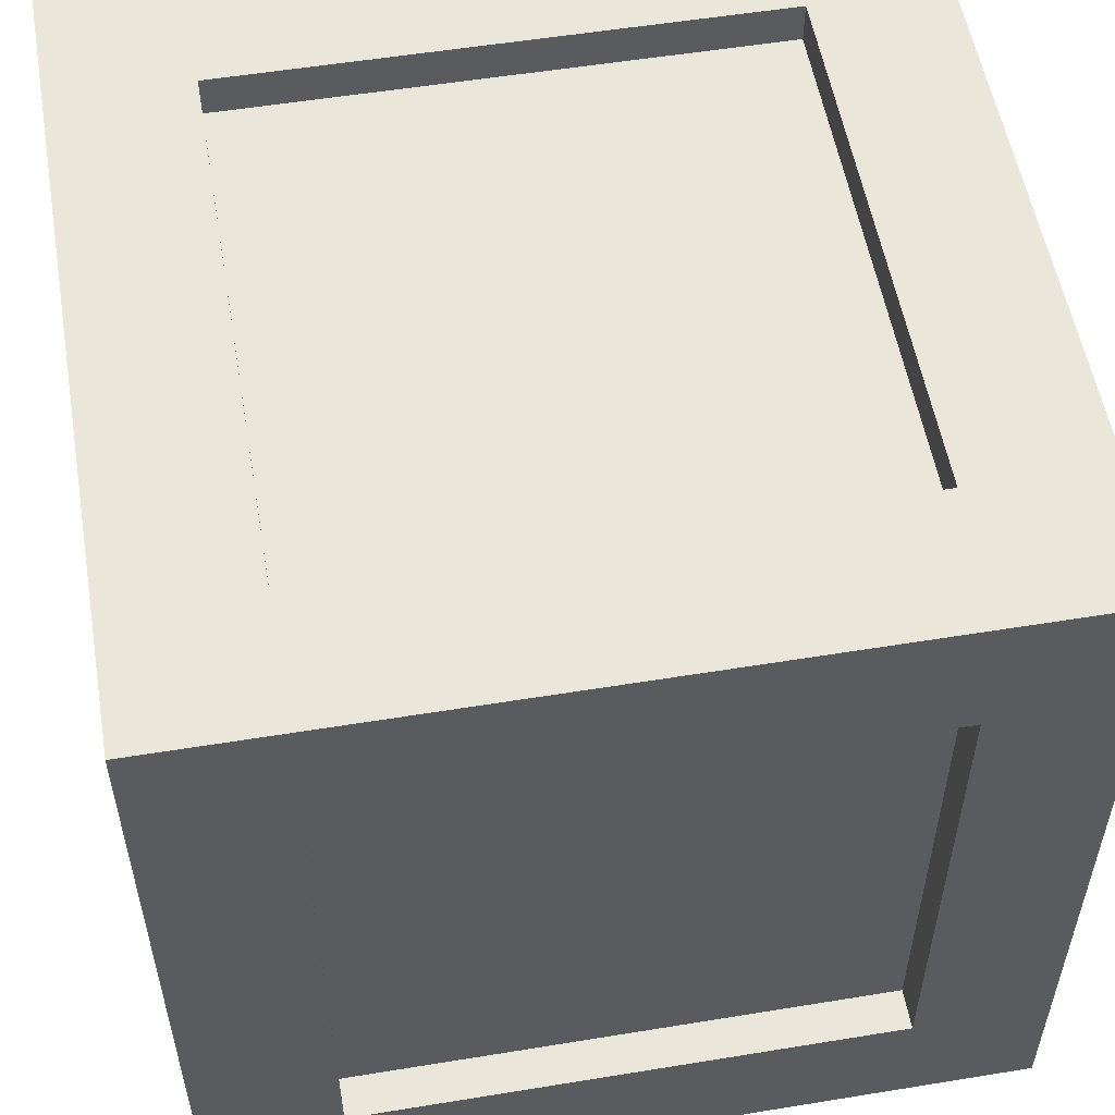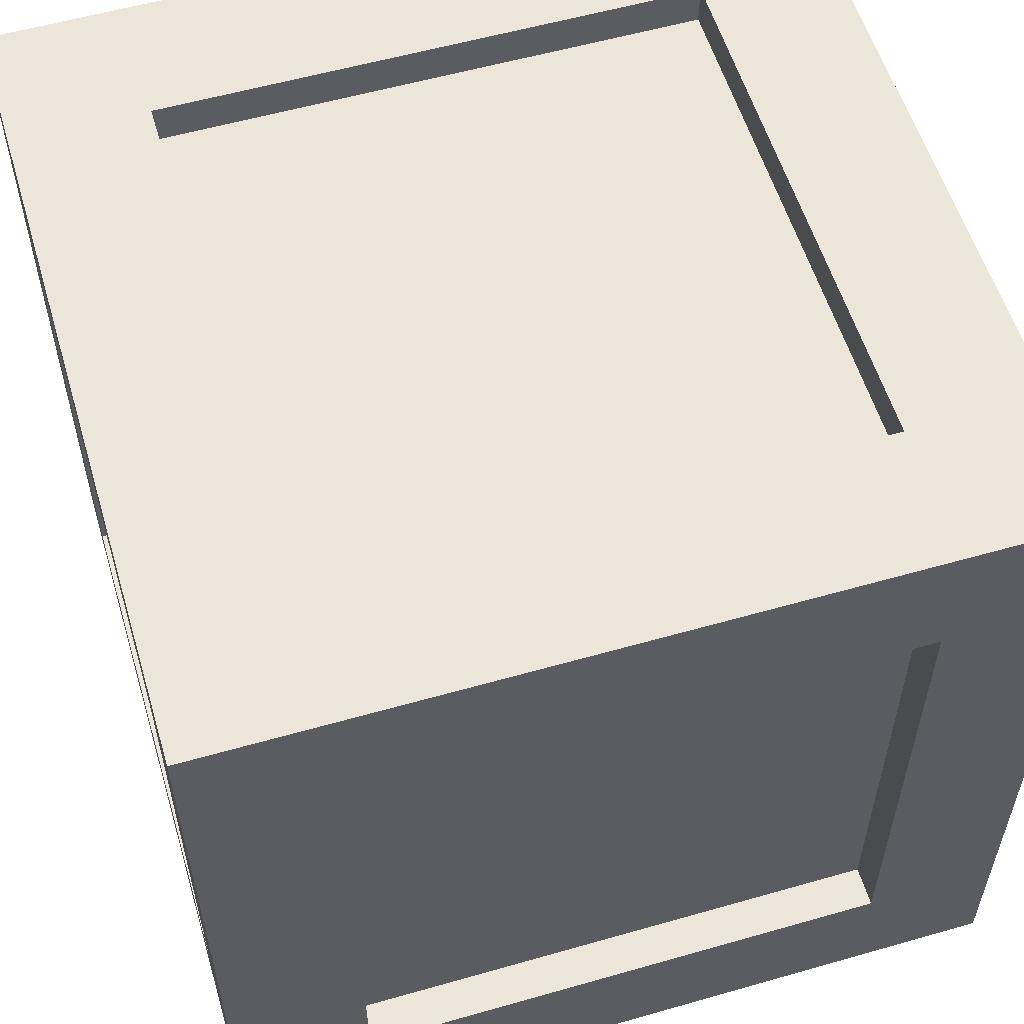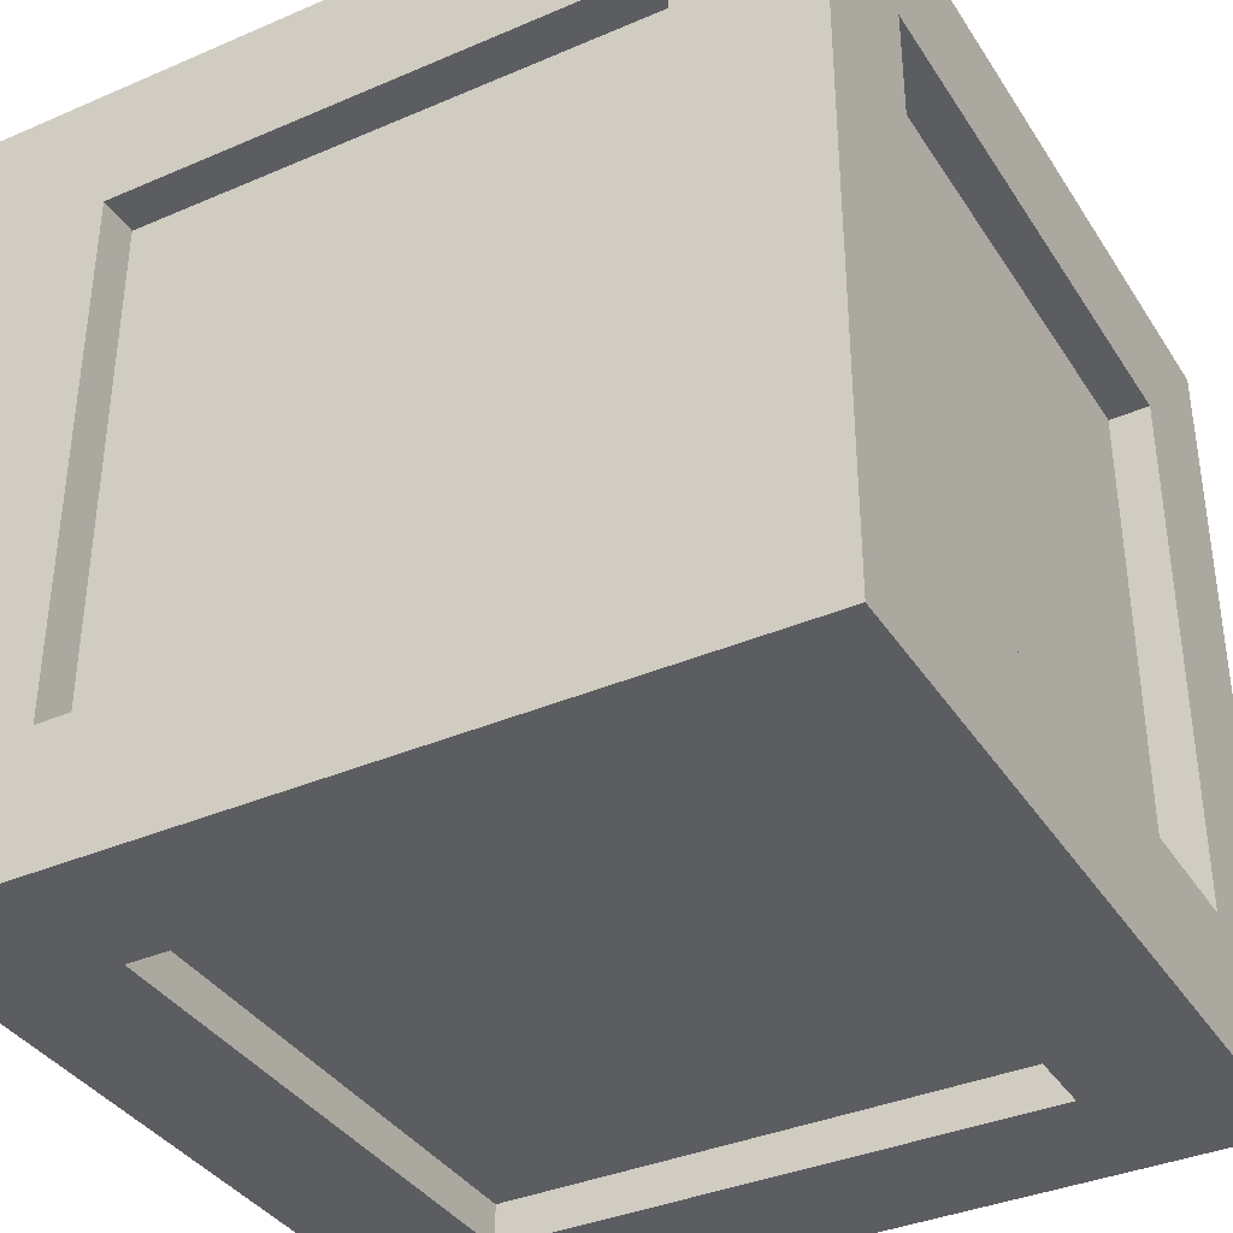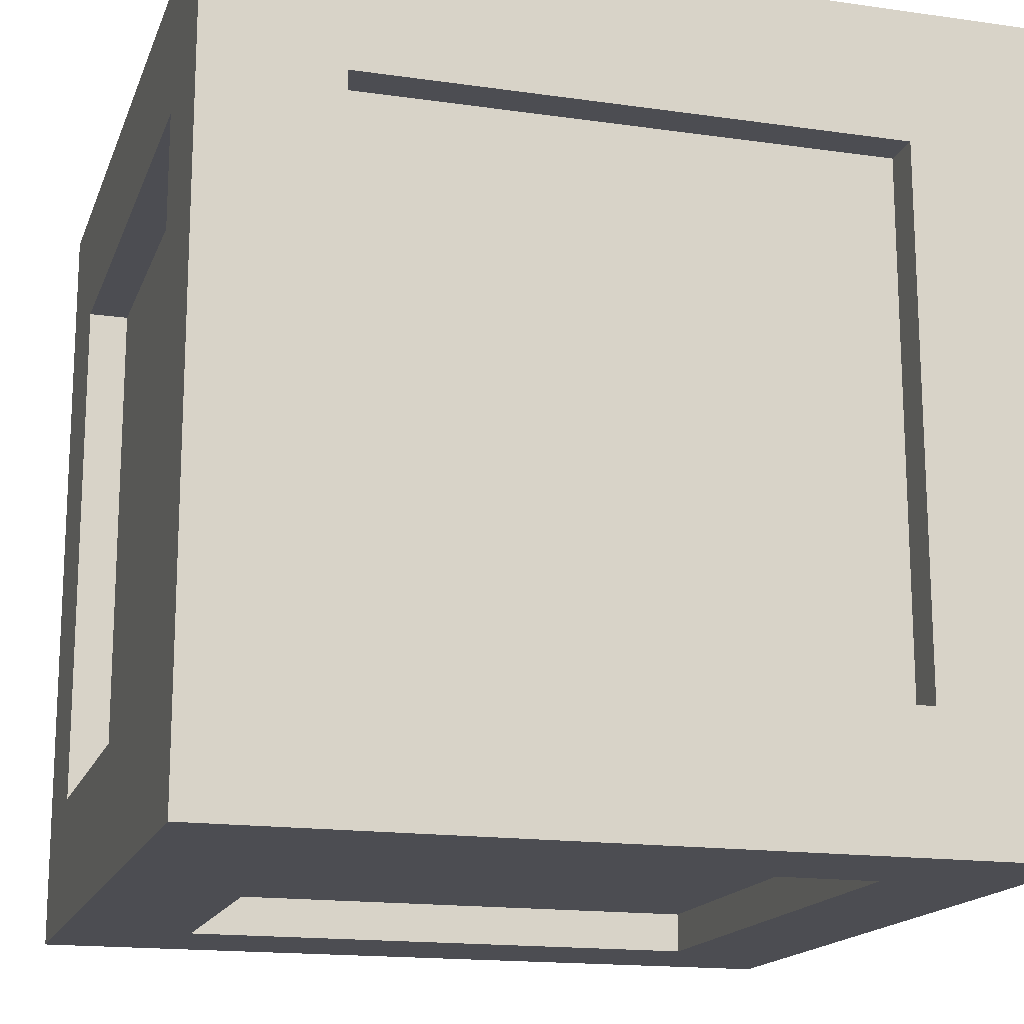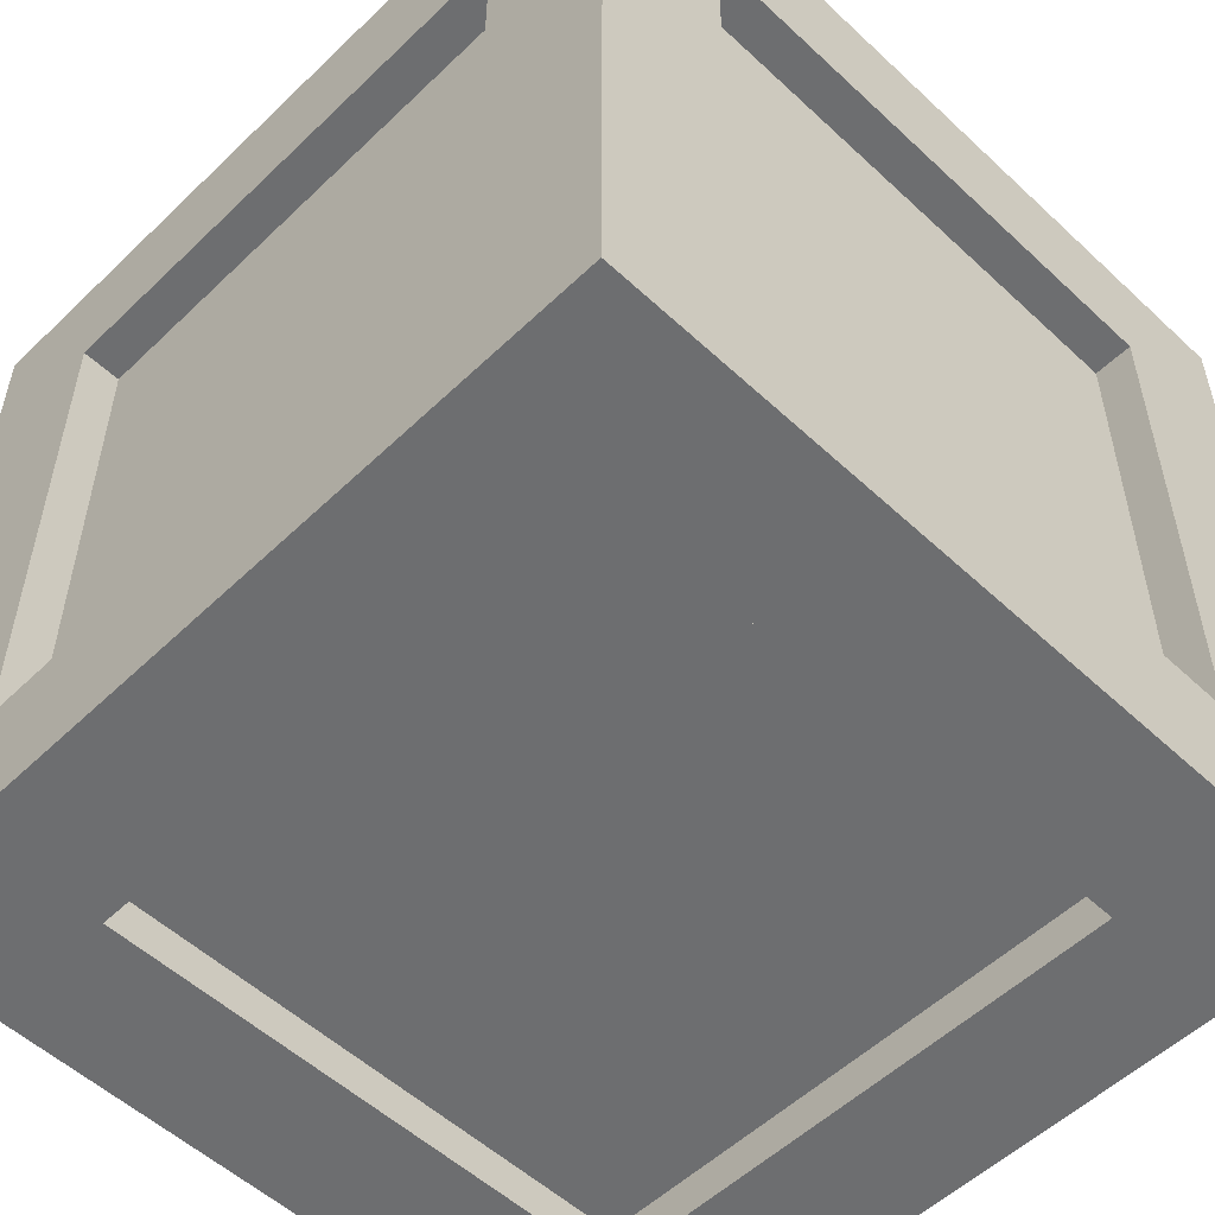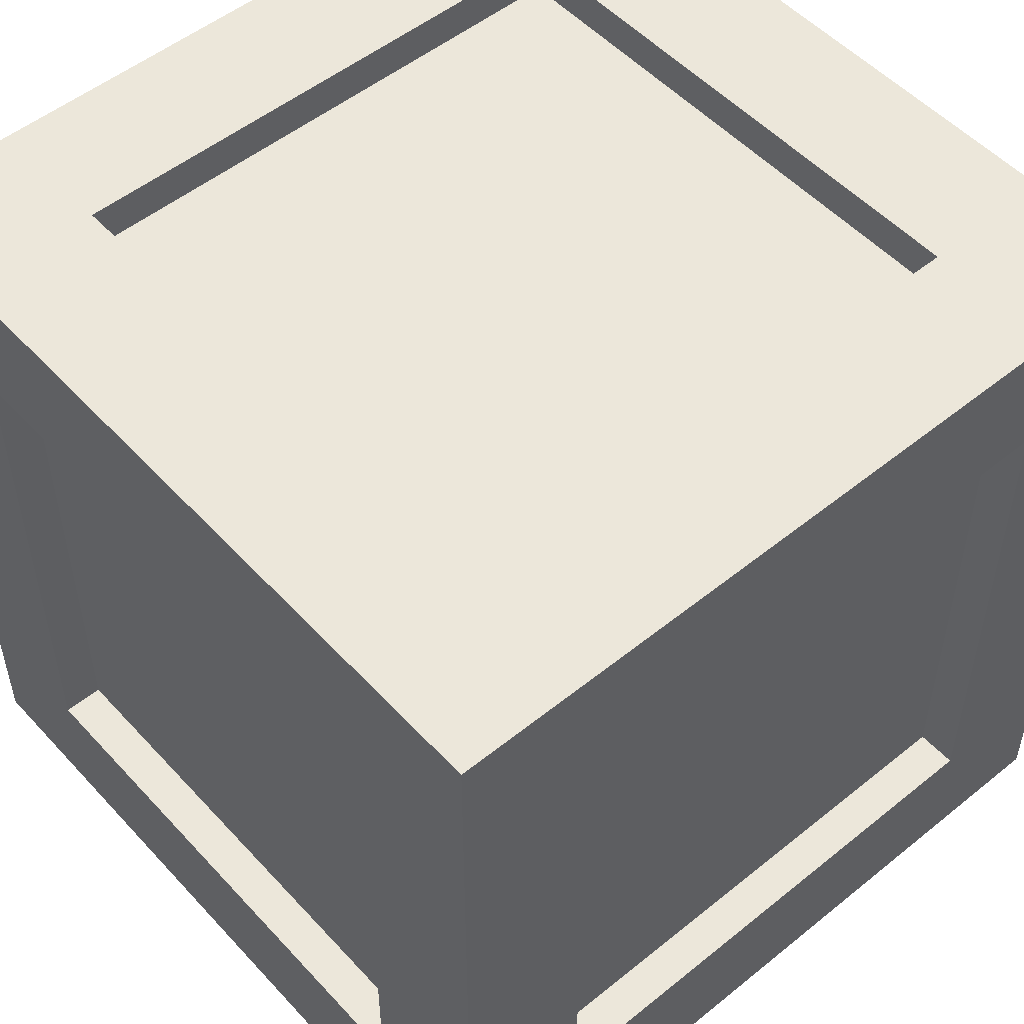
<metadata>
{"format":"obj","ext":"obj","renderer":"f3d","projection":"perspective","resolution":1024,"background":"white","views":[{"elev":54.7,"azim":-99.8,"up":"+Z"},{"elev":56.9,"azim":-106.6,"up":"+Y"},{"elev":-37.1,"azim":29.0,"up":"+Y"},{"elev":-16.4,"azim":-16.4,"up":"+Z"},{"elev":-54.2,"azim":45.4,"up":"+Y"},{"elev":52.1,"azim":-131.1,"up":"+Z"}]}
</metadata>
<code>
o Cube
v 0.1 0 -0.1
v 0.1 0 0.1
v -0.1 0 0.1
v -0.1 0 -0.1
v 0.1 0.2 -0.1
v 0.1 0.2 0.1
v -0.1 0.2 0.1
v -0.1 0.2 -0.1
v 0.1 0 -0.06667
v 0.1 0 0.06667
v -0.1 0 0.06667
v -0.1 0 -0.06667
v 0.1 0.2 -0.06667
v 0.1 0.2 0.06667
v -0.1 0.2 0.06667
v -0.1 0.2 -0.06667
v 0.06667 0 -0.1
v -0.06667 0 -0.1
v 0.06667 0 0.1
v -0.06667 0 0.1
v 0.06667 0.2 -0.1
v -0.06667 0.2 -0.1
v 0.06667 0.2 0.1
v -0.06667 0.2 0.1
v -0.06667 0.2 -0.06667
v 0.06667 0.2 -0.06667
v -0.06667 0.2 0.06667
v 0.06667 0.2 0.06667
v 0.06667 0 -0.06667
v -0.06667 0 -0.06667
v 0.06667 0 0.06667
v -0.06667 0 0.06667
v 0.1 0.03333 -0.1
v 0.1 0.1667 -0.1
v 0.1 0.03333 0.1
v 0.1 0.1667 0.1
v -0.1 0.03333 0.1
v -0.1 0.1667 0.1
v -0.1 0.03333 -0.1
v -0.1 0.1667 -0.1
v -0.1 0.1667 0.06667
v -0.1 0.03333 0.06667
v -0.1 0.1667 -0.06667
v -0.1 0.03333 -0.06667
v 0.1 0.1667 -0.06667
v 0.1 0.03333 -0.06667
v 0.1 0.1667 0.06667
v 0.1 0.03333 0.06667
v 0.06667 0.03333 -0.1
v 0.06667 0.1667 -0.1
v -0.06667 0.03333 -0.1
v -0.06667 0.1667 -0.1
v 0.06667 0.1667 0.1
v 0.06667 0.03333 0.1
v -0.06667 0.1667 0.1
v -0.06667 0.03333 0.1
v -0.06667 0.19 -0.06667
v 0.06667 0.19 -0.06667
v -0.06667 0.19 0.06667
v 0.06667 0.19 0.06667
v 0.06667 0.1667 0.09
v 0.06667 0.03333 0.09
v -0.06667 0.1667 0.09
v -0.06667 0.03333 0.09
v -0.09 0.1667 0.06667
v -0.09 0.03333 0.06667
v -0.09 0.1667 -0.06667
v -0.09 0.03333 -0.06667
v 0.06667 0.03333 -0.09
v 0.06667 0.1667 -0.09
v -0.06667 0.03333 -0.09
v -0.06667 0.1667 -0.09
v 0.09 0.1667 -0.06667
v 0.09 0.03333 -0.06667
v 0.09 0.1667 0.06667
v 0.09 0.03333 0.06667
v 0.06667 0.01 -0.06667
v -0.06667 0.01 -0.06667
v 0.06667 0.01 0.06667
v -0.06667 0.01 0.06667
v 0.1 0.1899 -0.1
v 0.1 0.1899 0.1
v -0.1 0.1899 0.1
v -0.1 0.1899 -0.1
v 0.06667 0.1899 -0.1
v -0.06667 0.1899 -0.1
v -0.1 0.1899 0.06667
v -0.1 0.1899 -0.06667
v 0.1 0.1899 -0.06667
v 0.1 0.1899 0.06667
v 0.06667 0.1899 0.1
v -0.06667 0.1899 0.1
v -0.1 0 -0.09
v -0.1 0.2 -0.09
v 0.1 0 -0.09
v 0.1 0.2 -0.09
v 0.06667 0 -0.09
v -0.06667 0 -0.09
v 0.06667 0.2 -0.09
v -0.06667 0.2 -0.09
v 0.1 0.03333 -0.09
v 0.1 0.1667 -0.09
v -0.1 0.03333 -0.09
v -0.1 0.1667 -0.09
v 0.1 0.1899 -0.09
v -0.1 0.1899 -0.09
v 0.1 0 0.09
v 0.1 0.2 0.09
v -0.1 0 0.09
v -0.1 0.2 0.09
v 0.06667 0.2 0.09
v -0.06667 0.2 0.09
v 0.06667 0 0.09
v -0.06667 0 0.09
v -0.1 0.03333 0.09
v -0.1 0.1667 0.09
v 0.1 0.03333 0.09
v 0.1 0.1667 0.09
v -0.1 0.1899 0.09
v 0.1 0.1899 0.09
v -0.1 0.009935 0.06667
v -0.1 0.009935 -0.06667
v 0.1 0.009935 -0.06667
v 0.1 0.009935 0.06667
v 0.06667 0.009935 0.1
v -0.06667 0.009935 0.1
v 0.1 0.009935 -0.1
v 0.1 0.009935 0.1
v -0.1 0.009935 0.1
v -0.1 0.009935 -0.1
v 0.06667 0.009935 -0.1
v -0.06667 0.009935 -0.1
v -0.1 0.009935 -0.09
v 0.1 0.009935 -0.09
v 0.1 0.009935 0.09
v -0.1 0.009935 0.09
v -0.09 0 -0.1
v -0.09 0 0.1
v -0.09 0.2 -0.1
v -0.09 0.2 0.1
v -0.09 0 -0.06667
v -0.09 0 0.06667
v -0.09 0.2 -0.06667
v -0.09 0.2 0.06667
v -0.09 0.1667 -0.1
v -0.09 0.03333 -0.1
v -0.09 0.03333 0.1
v -0.09 0.1667 0.1
v -0.09 0.1899 -0.1
v -0.09 0.1899 0.1
v -0.09 0 -0.09
v -0.09 0.2 -0.09
v -0.09 0.2 0.09
v -0.09 0 0.09
v -0.09 0.009935 0.1
v -0.09 0.009935 -0.1
v 0.09 0.2 -0.06667
v 0.09 0.2 0.06667
v 0.09 0 -0.1
v 0.09 0 0.1
v 0.09 0.2 -0.1
v 0.09 0.2 0.1
v 0.09 0 -0.06667
v 0.09 0 0.06667
v 0.09 0.03333 0.1
v 0.09 0.1667 0.1
v 0.09 0.1667 -0.1
v 0.09 0.03333 -0.1
v 0.09 0.1899 -0.1
v 0.09 0.1899 0.1
v 0.09 0.2 -0.09
v 0.09 0 -0.09
v 0.09 0 0.09
v 0.09 0.2 0.09
v 0.09 0.009935 0.1
v 0.09 0.009935 -0.1
f 154 138 3 109
f 153 110 7 140
f 120 108 6 82
f 150 140 7 83
f 106 94 8 84
f 156 137 4 130
f 119 110 15 87
f 87 15 16 88
f 105 96 13 89
f 89 13 14 90
f 152 94 16 143
f 143 16 15 144
f 151 141 12 93
f 141 142 11 12
f 163 164 31 29
f 32 30 78 80
f 172 163 29 97
f 97 29 30 98
f 157 26 28 158
f 25 27 59 57
f 171 99 26 157
f 99 100 25 26
f 176 159 17 131
f 131 17 18 132
f 170 162 23 91
f 91 23 24 92
f 174 111 23 162
f 111 112 24 23
f 173 160 19 113
f 113 19 20 114
f 125 54 56 126
f 56 54 62 64
f 175 165 54 125
f 165 166 53 54
f 85 50 52 86
f 49 51 71 69
f 169 167 50 85
f 167 168 49 50
f 123 46 48 124
f 46 45 73 74
f 134 101 46 123
f 101 102 45 46
f 121 42 44 122
f 43 44 68 67
f 136 115 42 121
f 115 116 41 42
f 149 145 40 84
f 145 146 39 40
f 133 103 39 130
f 103 104 40 39
f 155 147 37 129
f 147 148 38 37
f 135 117 35 128
f 117 118 36 35
f 58 57 59 60
f 27 28 60 59
f 26 25 57 58
f 28 26 58 60
f 62 61 63 64
f 53 55 63 61
f 55 56 64 63
f 54 53 61 62
f 66 65 67 68
f 42 41 65 66
f 44 42 66 68
f 41 43 67 65
f 70 69 71 72
f 51 52 72 71
f 50 49 69 70
f 52 50 70 72
f 74 73 75 76
f 45 47 75 73
f 48 46 74 76
f 47 48 76 75
f 77 79 80 78
f 31 32 80 79
f 30 29 77 78
f 29 31 79 77
f 139 149 84 8
f 161 169 85 21
f 21 85 86 22
f 53 91 92 55
f 166 170 91 53
f 45 89 90 47
f 102 105 89 45
f 41 87 88 43
f 116 119 87 41
f 104 106 84 40
f 148 150 83 38
f 118 120 82 36
f 43 88 106 104
f 34 81 105 102
f 44 43 104 103
f 122 44 103 133
f 33 34 102 101
f 127 33 101 134
f 21 22 100 99
f 161 21 99 171
f 17 97 98 18
f 159 172 97 17
f 137 151 93 4
f 139 8 94 152
f 81 5 96 105
f 88 16 94 106
f 47 90 120 118
f 38 83 119 116
f 48 47 118 117
f 124 48 117 135
f 37 38 116 115
f 129 37 115 136
f 31 113 114 32
f 164 173 113 31
f 28 27 112 111
f 158 28 111 174
f 83 7 110 119
f 90 14 108 120
f 144 15 110 153
f 142 154 109 11
f 3 129 136 109
f 10 124 135 107
f 1 127 134 95
f 12 122 133 93
f 107 135 128 2
f 138 155 129 3
f 93 133 130 4
f 109 136 121 11
f 11 121 122 12
f 95 134 123 9
f 9 123 124 10
f 160 175 125 19
f 19 125 126 20
f 49 131 132 51
f 168 176 131 49
f 146 156 130 39
f 51 132 156 146
f 20 126 155 138
f 32 114 154 142
f 27 144 153 112
f 22 139 152 100
f 18 98 151 137
f 55 92 150 148
f 22 86 149 139
f 56 55 148 147
f 126 56 147 155
f 52 51 146 145
f 86 52 145 149
f 30 32 142 141
f 98 30 141 151
f 25 143 144 27
f 100 152 143 25
f 132 18 137 156
f 92 24 140 150
f 112 153 140 24
f 114 20 138 154
f 33 127 176 168
f 2 128 175 160
f 14 158 174 108
f 10 107 173 164
f 1 95 172 159
f 5 161 171 96
f 36 82 170 166
f 5 81 169 161
f 34 33 168 167
f 81 34 167 169
f 35 36 166 165
f 128 35 165 175
f 107 2 160 173
f 108 174 162 6
f 82 6 162 170
f 127 1 159 176
f 96 171 157 13
f 13 157 158 14
f 95 9 163 172
f 9 10 164 163

</code>
